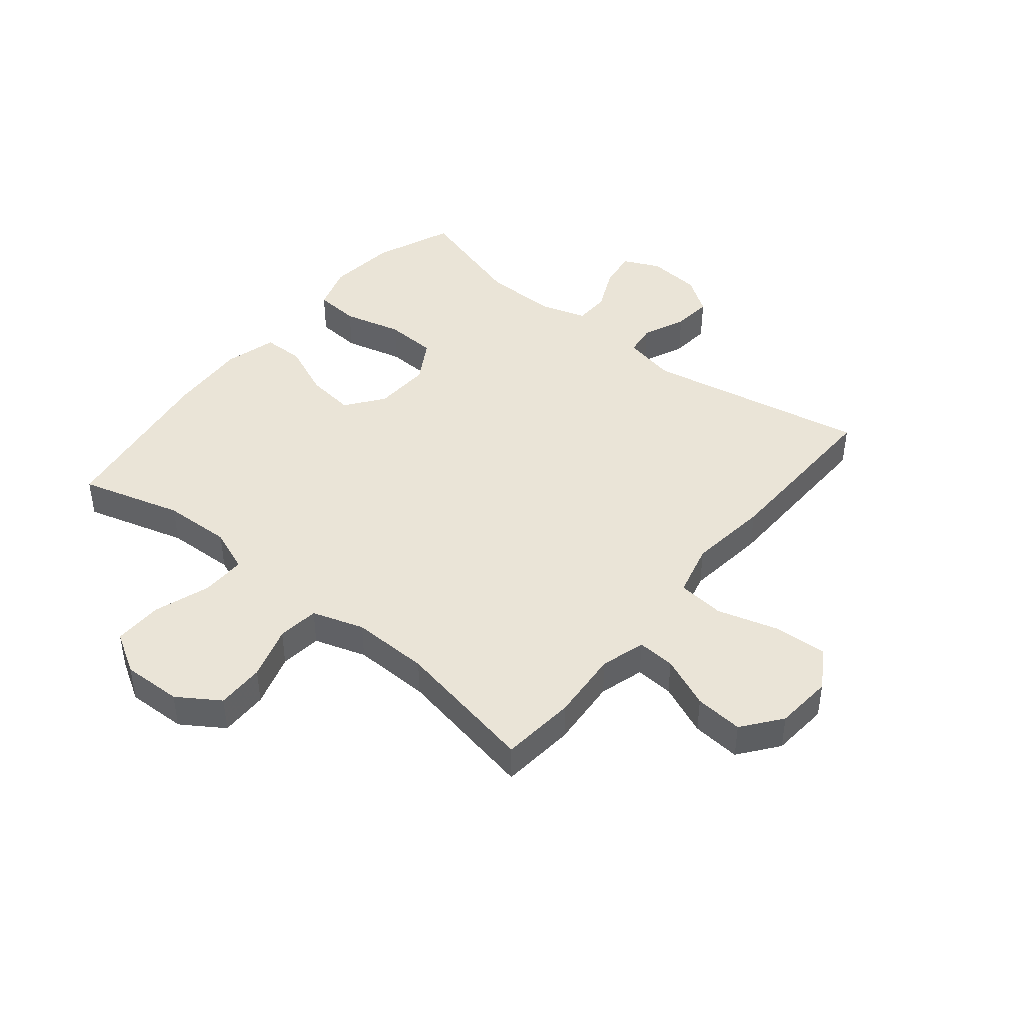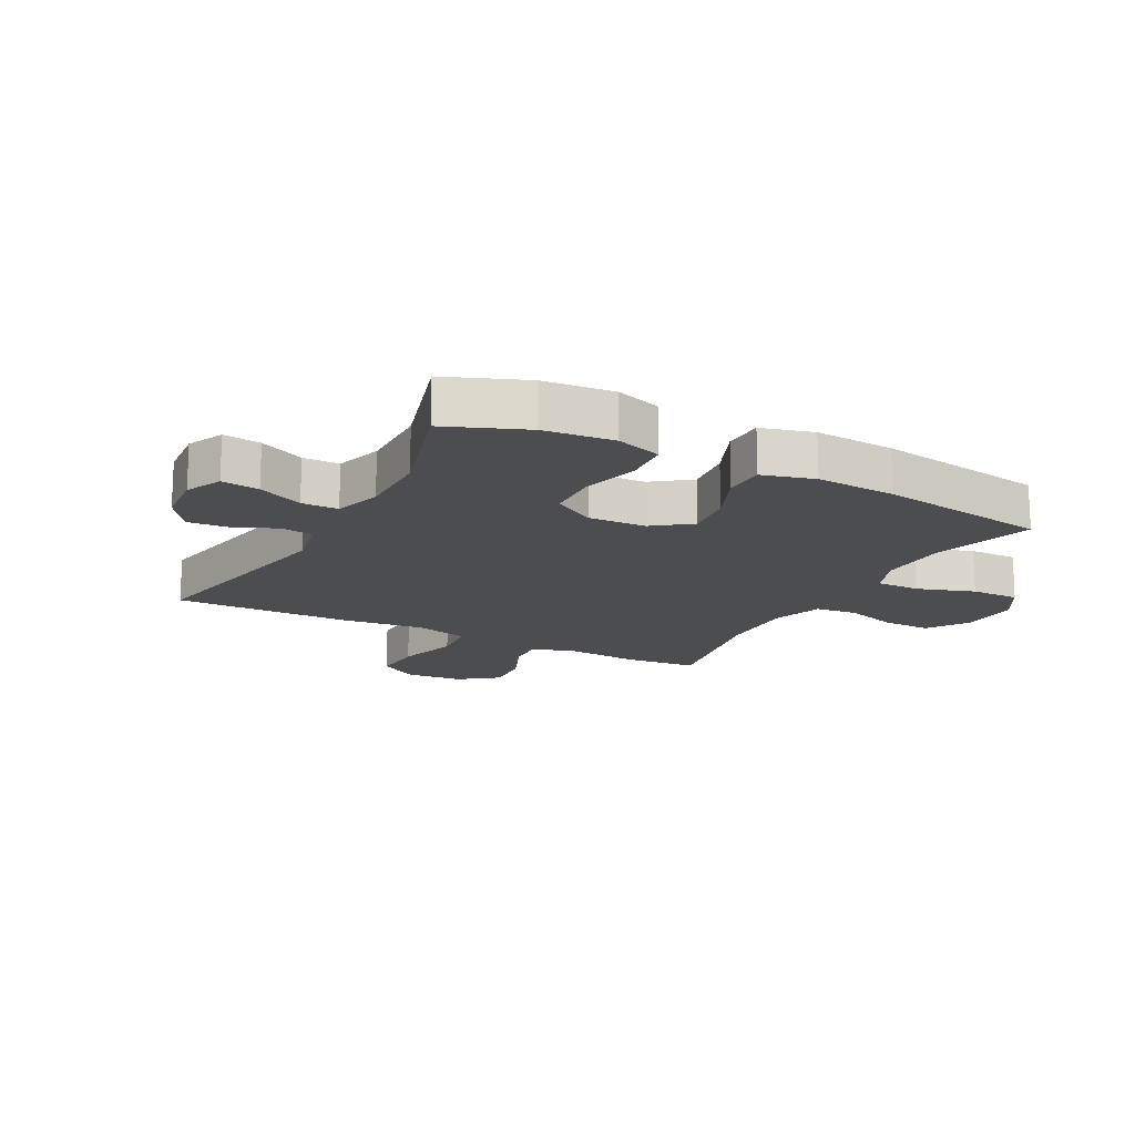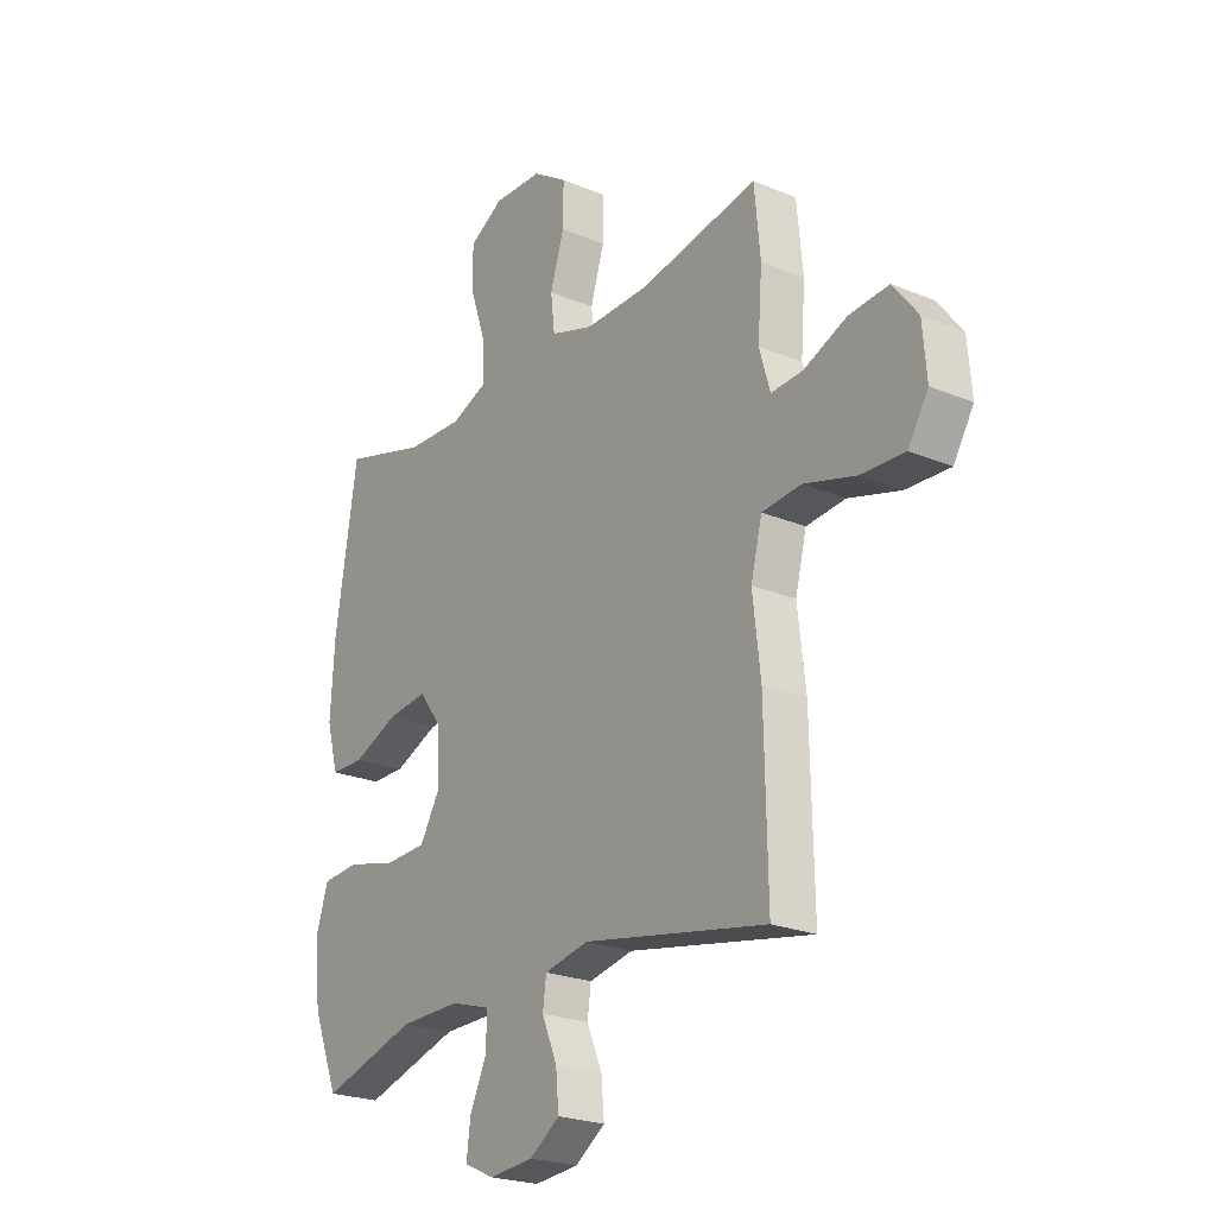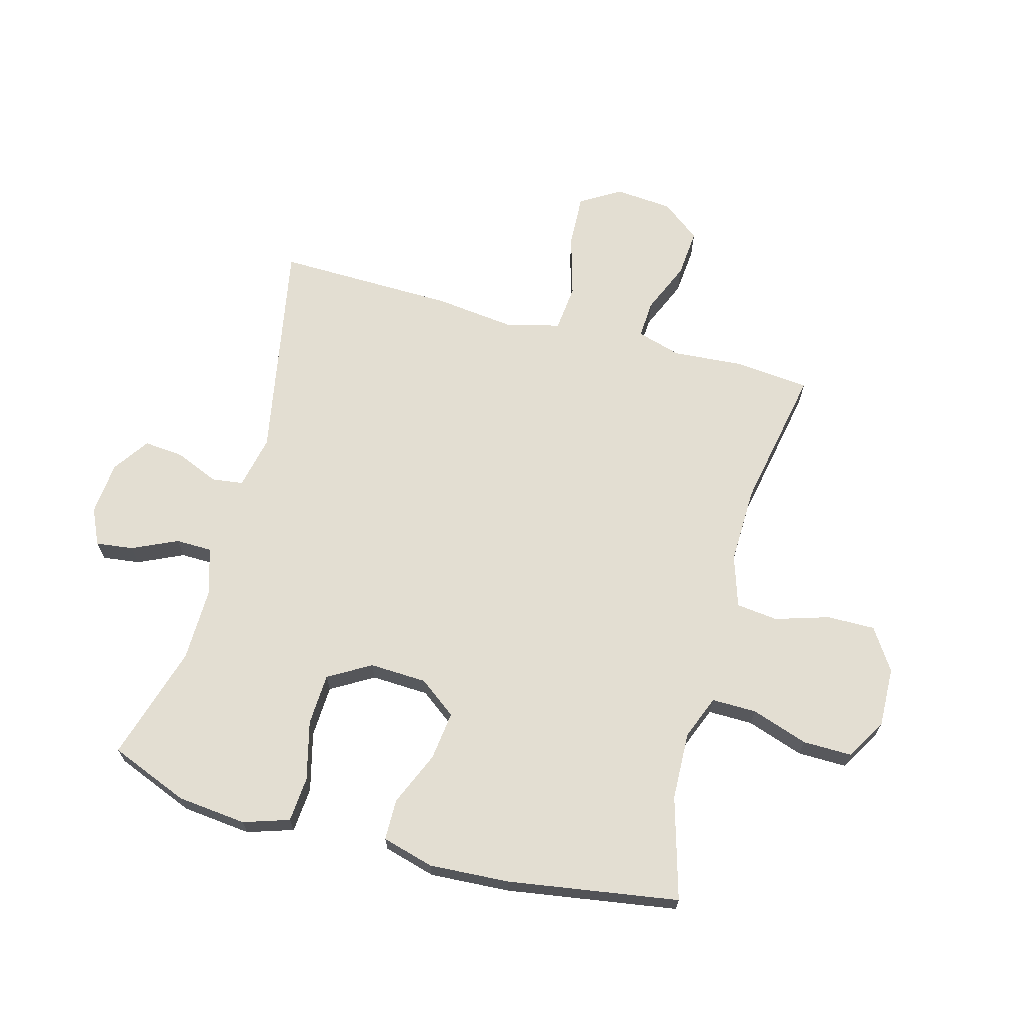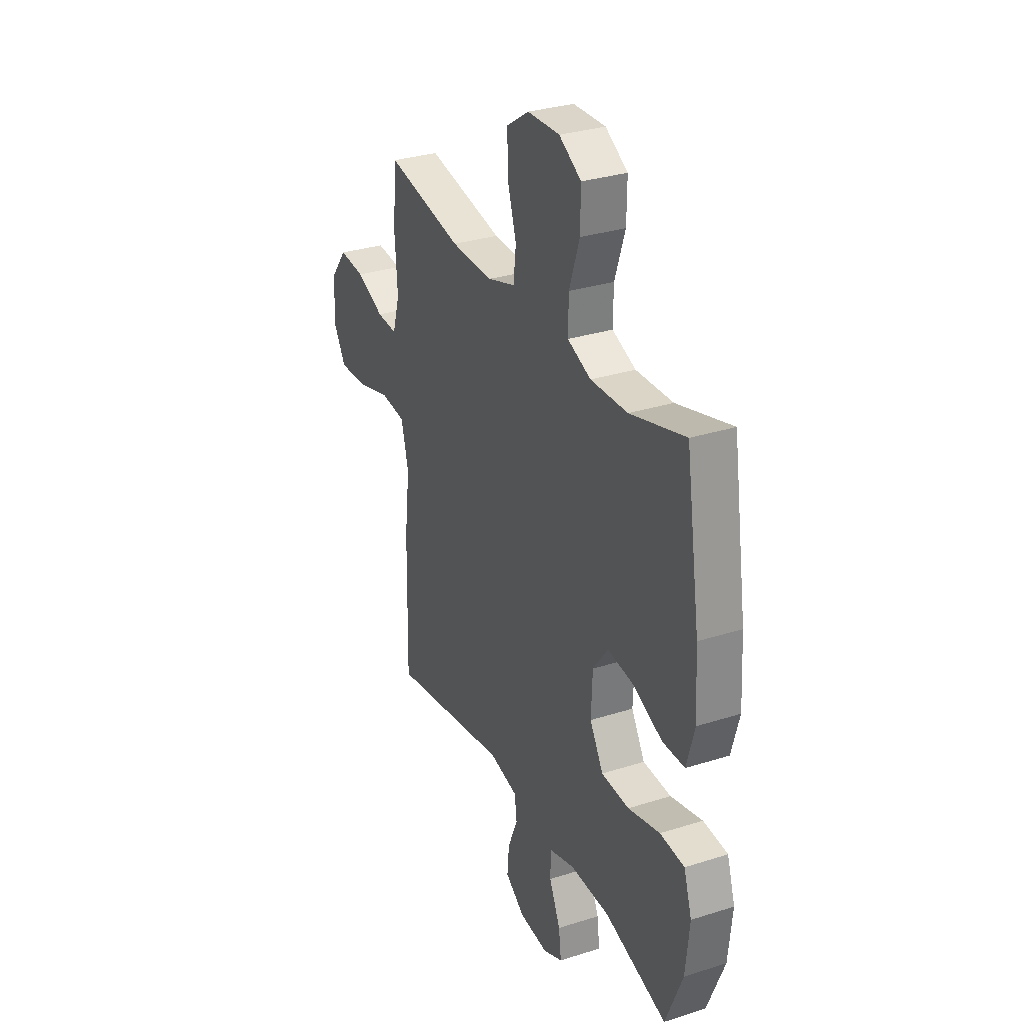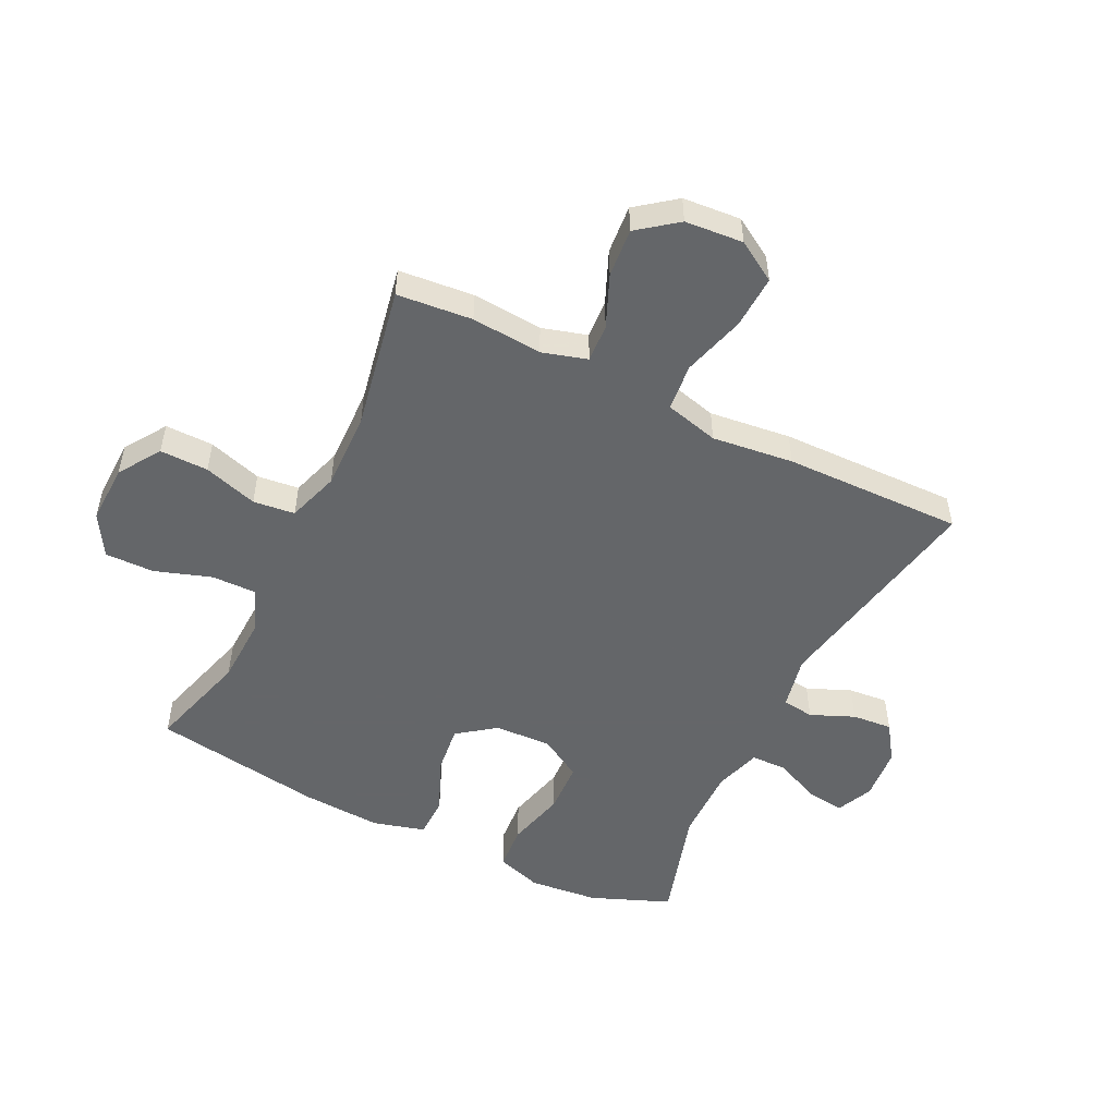
<metadata>
{"format":"obj","ext":"obj","renderer":"f3d","projection":"perspective","resolution":1024,"background":"white","views":[{"elev":43.6,"azim":39.2,"up":"+Y"},{"elev":-15.9,"azim":-118.1,"up":"+Y"},{"elev":-23.2,"azim":54.7,"up":"+Z"},{"elev":67.4,"azim":-74.8,"up":"+Y"},{"elev":31.0,"azim":-114.5,"up":"+Z"},{"elev":-51.7,"azim":63.8,"up":"+Y"}]}
</metadata>
<code>
v 0.5 0.07 -0.5
v 0.127 0.07 -0.43
v 0.037 0.07 -0.449
v 0.03 0.07 -0.502
v 0.061 0.07 -0.575
v 0.067 0.07 -0.642
v 0.006 0.07 -0.684
v -0.084 0.07 -0.692
v -0.145 0.07 -0.664
v -0.137 0.07 -0.601
v -0.102 0.07 -0.525
v -0.103 0.07 -0.464
v -0.182 0.07 -0.44
v -0.306 0.07 -0.442
v -0.5 0.07 -0.5
v -0.553 0.07 -0.368
v -0.565 0.07 -0.252
v -0.54 0.07 -0.175
v -0.464 0.07 -0.169
v -0.365 0.07 -0.194
v -0.278 0.07 -0.19
v -0.236 0.07 -0.119
v -0.24 0.07 -0.023
v -0.287 0.07 0.04
v -0.369 0.07 0.03
v -0.46 0.07 -0.009
v -0.529 0.07 -0.008
v -0.553 0.07 0.079
v -0.545 0.07 0.213
v -0.5 0.07 0.5
v -0.329 0.07 0.451
v -0.214 0.07 0.447
v -0.141 0.07 0.476
v -0.142 0.07 0.551
v -0.174 0.07 0.646
v -0.175 0.07 0.728
v -0.106 0.07 0.769
v -0.006 0.07 0.766
v 0.064 0.07 0.72
v 0.063 0.07 0.639
v 0.035 0.07 0.549
v 0.043 0.07 0.479
v 0.13 0.07 0.451
v 0.26 0.07 0.454
v 0.5 0.07 0.5
v 0.512 0.07 0.374
v 0.503 0.07 0.256
v 0.525 0.07 0.181
v 0.589 0.07 0.185
v 0.676 0.07 0.222
v 0.757 0.07 0.229
v 0.807 0.07 0.164
v 0.815 0.07 0.067
v 0.774 0.07 0
v 0.685 0.07 0.004
v 0.58 0.07 0.034
v 0.501 0.07 0.026
v 0.478 0.07 -0.064
v 0.494 0.07 -0.2
v 0.5 0 -0.5
v 0.127 0 -0.43
v 0.037 0 -0.449
v 0.03 0 -0.502
v 0.061 0 -0.575
v 0.067 0 -0.642
v 0.006 0 -0.684
v -0.084 0 -0.692
v -0.145 0 -0.664
v -0.137 0 -0.601
v -0.102 0 -0.525
v -0.103 0 -0.464
v -0.182 0 -0.44
v -0.306 0 -0.442
v -0.5 0 -0.5
v -0.553 0 -0.368
v -0.565 0 -0.252
v -0.54 0 -0.175
v -0.464 0 -0.169
v -0.365 0 -0.194
v -0.278 0 -0.19
v -0.236 0 -0.119
v -0.24 0 -0.023
v -0.287 0 0.04
v -0.369 0 0.03
v -0.46 0 -0.009
v -0.529 0 -0.008
v -0.553 0 0.079
v -0.545 0 0.213
v -0.5 0 0.5
v -0.329 0 0.451
v -0.214 0 0.447
v -0.141 0 0.476
v -0.142 0 0.551
v -0.174 0 0.646
v -0.175 0 0.728
v -0.106 0 0.769
v -0.006 0 0.766
v 0.064 0 0.72
v 0.063 0 0.639
v 0.035 0 0.549
v 0.043 0 0.479
v 0.13 0 0.451
v 0.26 0 0.454
v 0.5 0 0.5
v 0.512 0 0.374
v 0.503 0 0.256
v 0.525 0 0.181
v 0.589 0 0.185
v 0.676 0 0.222
v 0.757 0 0.229
v 0.807 0 0.164
v 0.815 0 0.067
v 0.774 0 0
v 0.685 0 0.004
v 0.58 0 0.034
v 0.501 0 0.026
v 0.478 0 -0.064
v 0.494 0 -0.2
f 58 59 1 2
f 57 58 2 3
f 53 54 55 56
f 53 56 57
f 52 53 57
f 49 50 51 52
f 48 49 52 57
f 47 48 57 3
f 44 45 46 47
f 43 44 47 3
f 38 39 40 41
f 38 41 42
f 37 38 42
f 34 35 36 37
f 33 34 37 42
f 32 33 42 43
f 28 29 30 31
f 28 31 32
f 25 26 27 28
f 24 25 28 32
f 23 24 32 43
f 17 18 19 20
f 17 20 21
f 14 15 16 17
f 13 14 17 21
f 12 13 21 22
f 8 9 10 11
f 8 11 12
f 7 8 12
f 4 5 6 7
f 4 7 12 22
f 22 23 43
f 3 4 22 43
f 61 60 118 117
f 62 61 117 116
f 115 114 113 112
f 116 115 112
f 116 112 111
f 111 110 109 108
f 116 111 108 107
f 62 116 107 106
f 106 105 104 103
f 62 106 103 102
f 100 99 98 97
f 101 100 97
f 101 97 96
f 96 95 94 93
f 101 96 93 92
f 102 101 92 91
f 90 89 88 87
f 91 90 87
f 87 86 85 84
f 91 87 84 83
f 102 91 83 82
f 79 78 77 76
f 80 79 76
f 76 75 74 73
f 80 76 73 72
f 81 80 72 71
f 70 69 68 67
f 71 70 67
f 71 67 66
f 66 65 64 63
f 81 71 66 63
f 102 82 81
f 102 81 63 62
f 1 60 61 2
f 2 61 62 3
f 3 62 63 4
f 4 63 64 5
f 5 64 65 6
f 6 65 66 7
f 7 66 67 8
f 8 67 68 9
f 9 68 69 10
f 10 69 70 11
f 11 70 71 12
f 12 71 72 13
f 13 72 73 14
f 14 73 74 15
f 15 74 75 16
f 16 75 76 17
f 17 76 77 18
f 18 77 78 19
f 19 78 79 20
f 20 79 80 21
f 21 80 81 22
f 22 81 82 23
f 23 82 83 24
f 24 83 84 25
f 25 84 85 26
f 26 85 86 27
f 27 86 87 28
f 28 87 88 29
f 29 88 89 30
f 30 89 90 31
f 31 90 91 32
f 32 91 92 33
f 33 92 93 34
f 34 93 94 35
f 35 94 95 36
f 36 95 96 37
f 37 96 97 38
f 38 97 98 39
f 39 98 99 40
f 40 99 100 41
f 41 100 101 42
f 42 101 102 43
f 43 102 103 44
f 44 103 104 45
f 45 104 105 46
f 46 105 106 47
f 47 106 107 48
f 48 107 108 49
f 49 108 109 50
f 50 109 110 51
f 51 110 111 52
f 52 111 112 53
f 53 112 113 54
f 54 113 114 55
f 55 114 115 56
f 56 115 116 57
f 57 116 117 58
f 58 117 118 59
f 59 118 60 1

</code>
